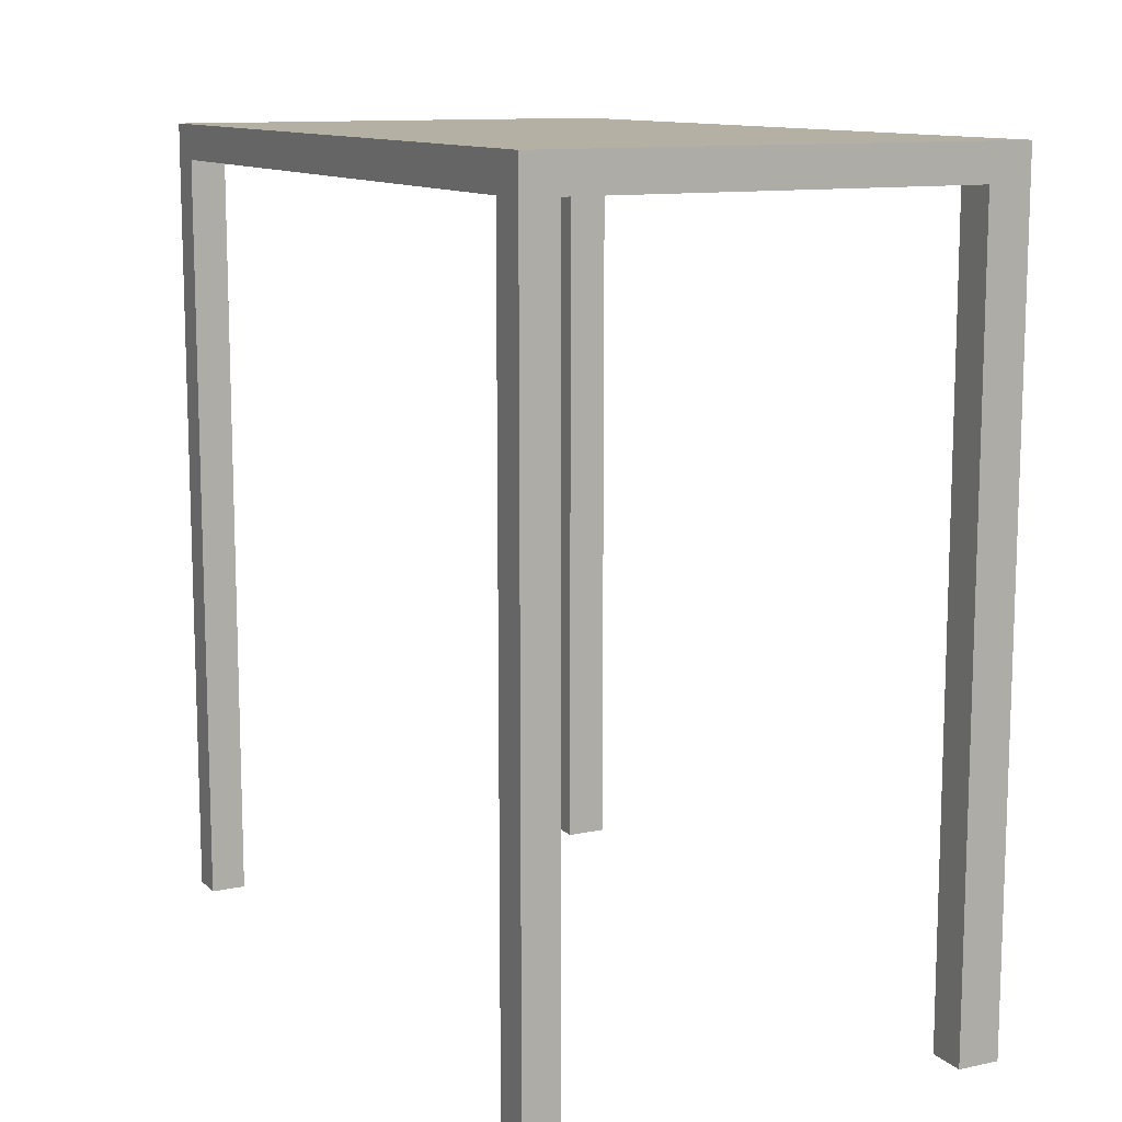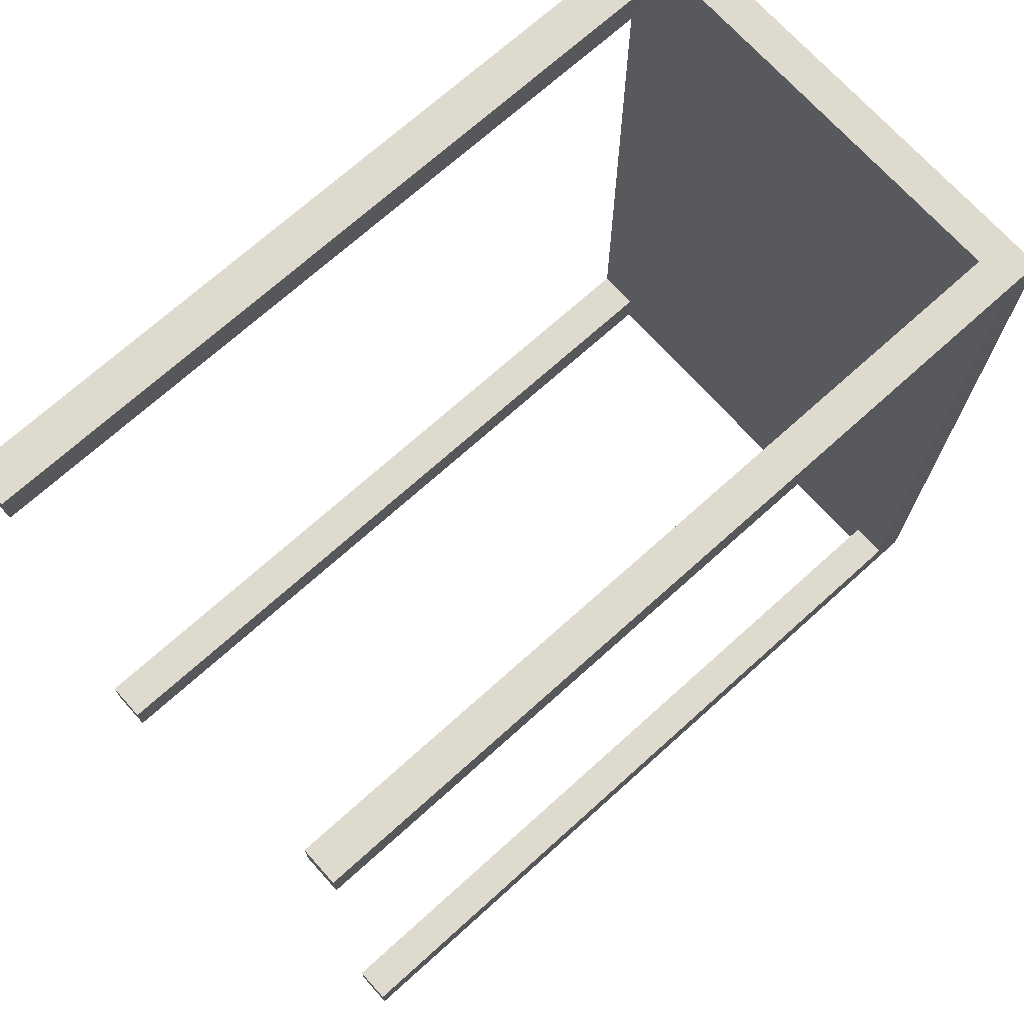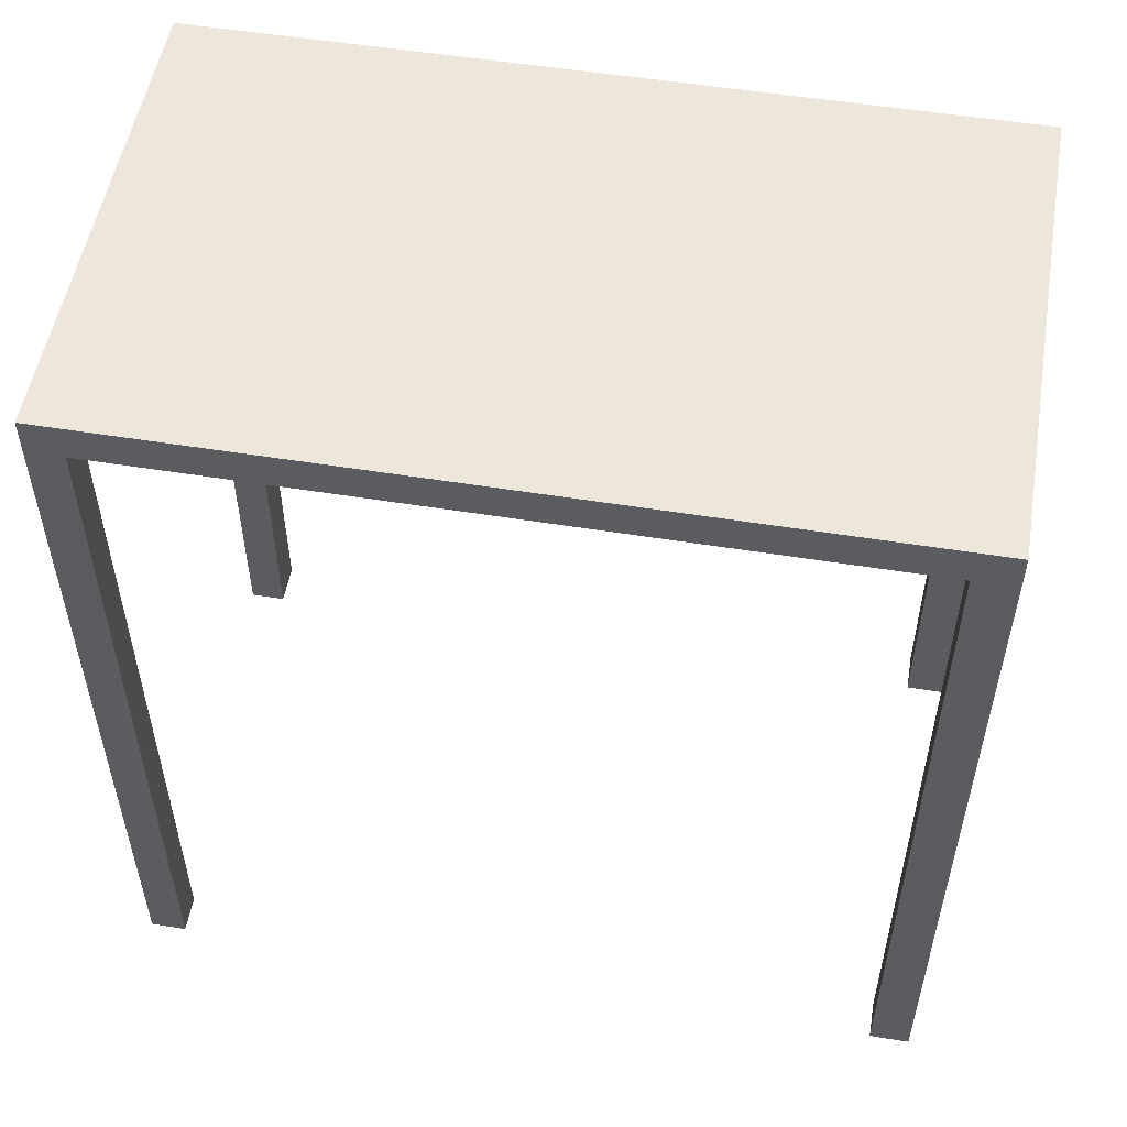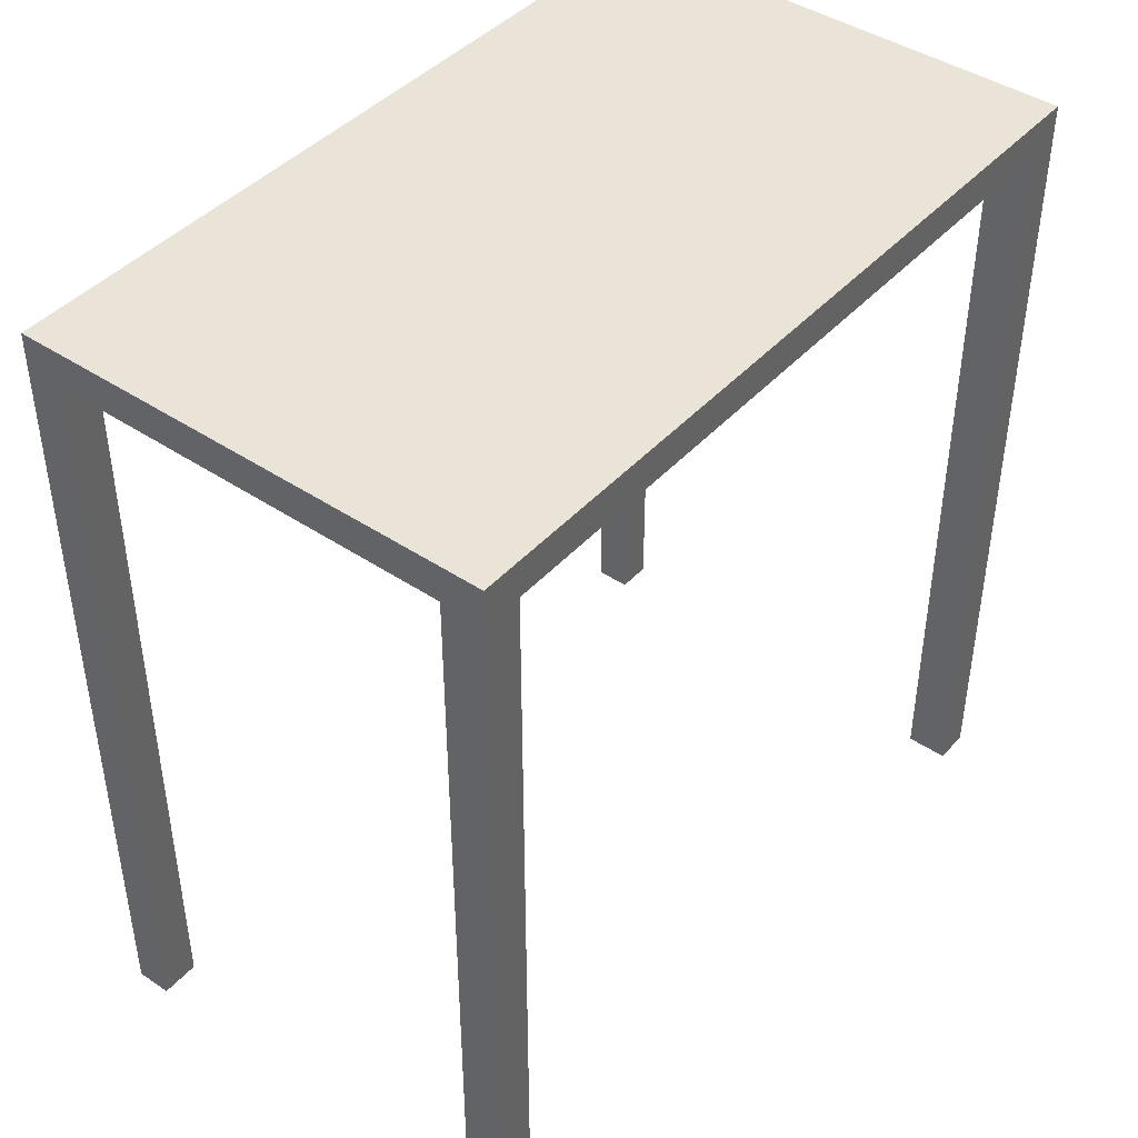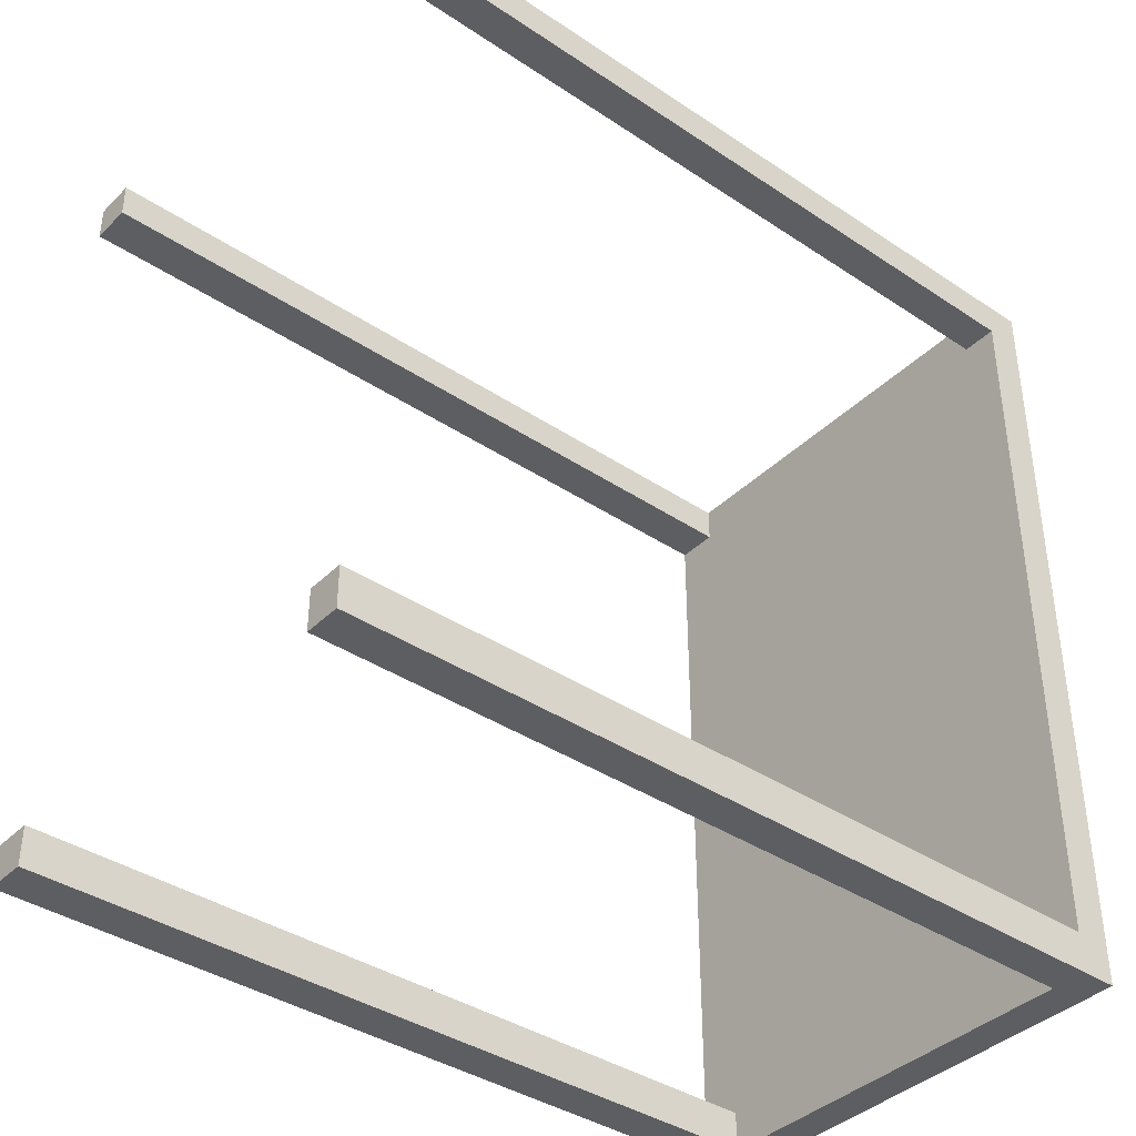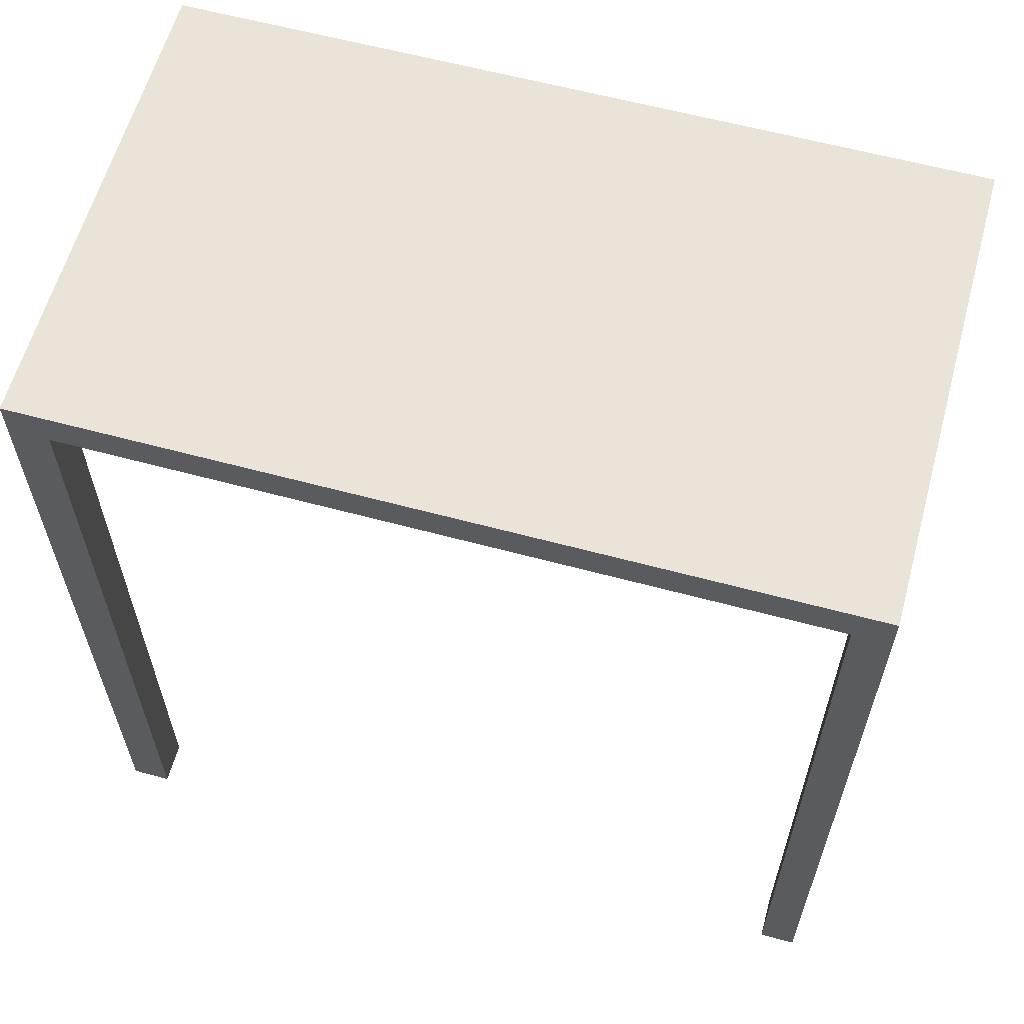
<metadata>
{"format":"obj","ext":"obj","renderer":"f3d","projection":"perspective","resolution":1024,"background":"white","views":[{"elev":11.6,"azim":153.0,"up":"+Y"},{"elev":71.3,"azim":48.0,"up":"+Z"},{"elev":53.2,"azim":99.8,"up":"+Y"},{"elev":43.1,"azim":-141.6,"up":"+Y"},{"elev":-39.1,"azim":50.2,"up":"+Z"},{"elev":60.9,"azim":-74.6,"up":"+Y"}]}
</metadata>
<code>
v 2.664 -0.5 2.115
v 2.664 -0.5 1.615
v 2.664 0 1.615
v 2.664 0 2.115
v -4 0 1.615
v -4 -0.5 2.115
v -4 0 2.115
v -4 -0.5 1.615
v -4 -0.5 2.115
v -3.41 -0.5 2.115
v -3.41 0 2.115
v -4 0 2.115
v -3.41 0 -9
v -4 -0.5 -9
v -4 0 -9
v -3.41 -0.5 -9
v -3.41 0 1.615
v -4 0 2.115
v -3.41 0 2.115
v -4 0 1.615
v -4 -11.43 2.115
v -4 -11.43 1.615
v -3.41 -11.43 1.615
v -3.41 -11.43 2.115
v 2.164 -0.5 2.115
v 2.164 0 2.115
v 2.664 -0.5 2.115
v 2.664 0 2.115
v 2.164 0 -9
v 2.164 -0.5 -9
v -3.41 0 -9
v -3.41 -0.5 -9
v 2.664 0 -9
v 2.664 -0.5 -9
v 2.164 0 -9
v 2.164 -0.5 -9
v 2.164 0 1.615
v 2.664 0 2.115
v 2.664 0 1.615
v 2.164 0 2.115
v 2.664 -11.43 2.115
v 2.164 -11.43 2.115
v 2.164 -11.43 1.615
v 2.664 -11.43 1.615
v 2.164 -0.5 2.115
v -3.41 -0.5 2.115
v -3.41 -0.5 1.615
v 2.164 -0.5 1.615
v 2.664 -0.5 -8.45
v 2.664 -0.5 -9
v 2.664 0 -9
v 2.664 0 -8.45
v -4 0 -9
v -4 -0.5 -8.45
v -4 0 -8.45
v -4 -0.5 -9
v -3.41 0 -9
v -4 0 -8.45
v -3.41 0 -8.45
v -4 0 -9
v -4 -11.43 -8.45
v -4 -11.43 -9
v -3.41 -11.43 -9
v -3.41 -11.43 -8.45
v 2.664 0 -9
v 2.164 0 -9
v 2.164 0 -8.45
v 2.664 0 -8.45
v 2.664 -11.43 -8.45
v 2.164 -11.43 -8.45
v 2.664 -11.43 -9
v 2.164 -11.43 -9
v -3.41 -0.5 -8.45
v -3.41 -0.5 -9
v 2.164 -0.5 -8.45
v 2.164 -0.5 -9
v -4 -0.5 2.115
v -4 -0.5 1.615
v -4 -11.43 2.115
v -4 -11.43 1.615
v -4 -0.5 1.615
v -3.41 -0.5 1.615
v -4 -11.43 1.615
v -3.41 -11.43 1.615
v -3.41 -0.5 2.115
v -4 -0.5 2.115
v -3.41 -11.43 2.115
v -4 -11.43 2.115
v -3.41 -0.5 1.615
v -3.41 -0.5 2.115
v -3.41 -11.43 1.615
v -3.41 -11.43 2.115
v 2.664 -0.5 2.115
v 2.164 -0.5 2.115
v 2.664 -11.43 2.115
v 2.164 -11.43 2.115
v 2.164 -0.5 2.115
v 2.164 -0.5 1.615
v 2.164 -11.43 2.115
v 2.164 -11.43 1.615
v 2.664 -0.5 1.615
v 2.664 -0.5 2.115
v 2.664 -11.43 1.615
v 2.664 -11.43 2.115
v 2.164 -0.5 1.615
v 2.664 -0.5 1.615
v 2.164 -11.43 1.615
v 2.664 -11.43 1.615
v -4 -0.5 -8.45
v -4 -0.5 -9
v -4 -11.43 -8.45
v -4 -11.43 -9
v -4 -0.5 -9
v -3.41 -0.5 -9
v -4 -11.43 -9
v -3.41 -11.43 -9
v -3.41 -0.5 -8.45
v -4 -0.5 -8.45
v -3.41 -11.43 -8.45
v -4 -11.43 -8.45
v -3.41 -0.5 -9
v -3.41 -0.5 -8.45
v -3.41 -11.43 -9
v -3.41 -11.43 -8.45
v 2.664 -0.5 -8.45
v 2.164 -0.5 -8.45
v 2.664 -11.43 -8.45
v 2.164 -11.43 -8.45
v 2.664 -0.5 -9
v 2.664 -0.5 -8.45
v 2.664 -11.43 -9
v 2.664 -11.43 -8.45
v 2.164 -0.5 -8.45
v 2.164 -0.5 -9
v 2.164 -11.43 -8.45
v 2.164 -11.43 -9
v 2.164 -0.5 -9
v 2.664 -0.5 -9
v 2.164 -11.43 -9
v 2.664 -11.43 -9
v 2.664 -0.5 -3.418
v 2.664 0 -3.418
v -4 0 -3.418
v -4 -0.5 1.615
v -4 0 1.615
v -4 -0.5 -3.418
v -3.41 0 -3.418
v -4 0 -3.418
v -4 -0.5 1.615
v -4 -0.5 -3.418
v -3.41 -0.5 -3.418
v -4 -0.5 -8.45
v 2.164 0 -3.418
v 2.664 0 -3.418
v 2.664 -0.5 1.615
v 2.664 -0.5 -3.418
v 2.164 -0.5 -3.418
v 2.664 -0.5 -8.45
g submesh0
f 1 2 3
f 4 1 3
f 5 6 7
f 5 8 6
f 9 10 11
f 12 9 11
f 13 14 15
f 13 16 14
f 17 18 19
f 17 20 18
f 21 22 23
f 24 21 23
f 11 10 25
f 11 25 26
f 26 25 27
f 26 27 28
f 29 30 31
f 30 32 31
f 33 34 35
f 34 36 35
f 37 38 39
f 37 40 38
f 17 40 37
f 17 19 40
f 41 42 43
f 44 41 43
f 45 46 47
f 48 45 47
f 49 50 51
f 52 49 51
f 53 54 55
f 53 56 54
f 57 58 59
f 57 60 58
f 61 62 63
f 64 61 63
f 65 66 67
f 65 67 68
f 66 57 67
f 67 57 59
f 69 70 71
f 70 72 71
f 73 74 75
f 75 74 76
f 77 78 79
f 78 80 79
f 81 82 83
f 82 84 83
f 85 86 87
f 86 88 87
f 89 90 91
f 90 92 91
f 93 94 95
f 94 96 95
f 97 98 99
f 98 100 99
f 101 102 103
f 102 104 103
f 105 106 107
f 106 108 107
f 109 110 111
f 110 112 111
f 113 114 115
f 114 116 115
f 117 118 119
f 118 120 119
f 121 122 123
f 122 124 123
f 125 126 127
f 126 128 127
f 129 130 131
f 130 132 131
f 133 134 135
f 134 136 135
f 137 138 139
f 138 140 139
f 2 141 3
f 141 142 3
f 141 49 142
f 49 52 142
f 143 144 145
f 143 146 144
f 55 146 143
f 55 54 146
f 147 20 17
f 147 148 20
f 59 148 147
f 59 58 148
f 149 150 151
f 47 149 151
f 150 152 73
f 151 150 73
f 68 67 153
f 154 68 153
f 154 153 37
f 154 37 39
f 67 59 147
f 67 147 153
f 153 147 17
f 153 17 37
f 155 48 156
f 48 157 156
f 157 158 156
f 157 75 158
f 48 47 157
f 47 151 157
f 157 151 75
f 151 73 75

</code>
